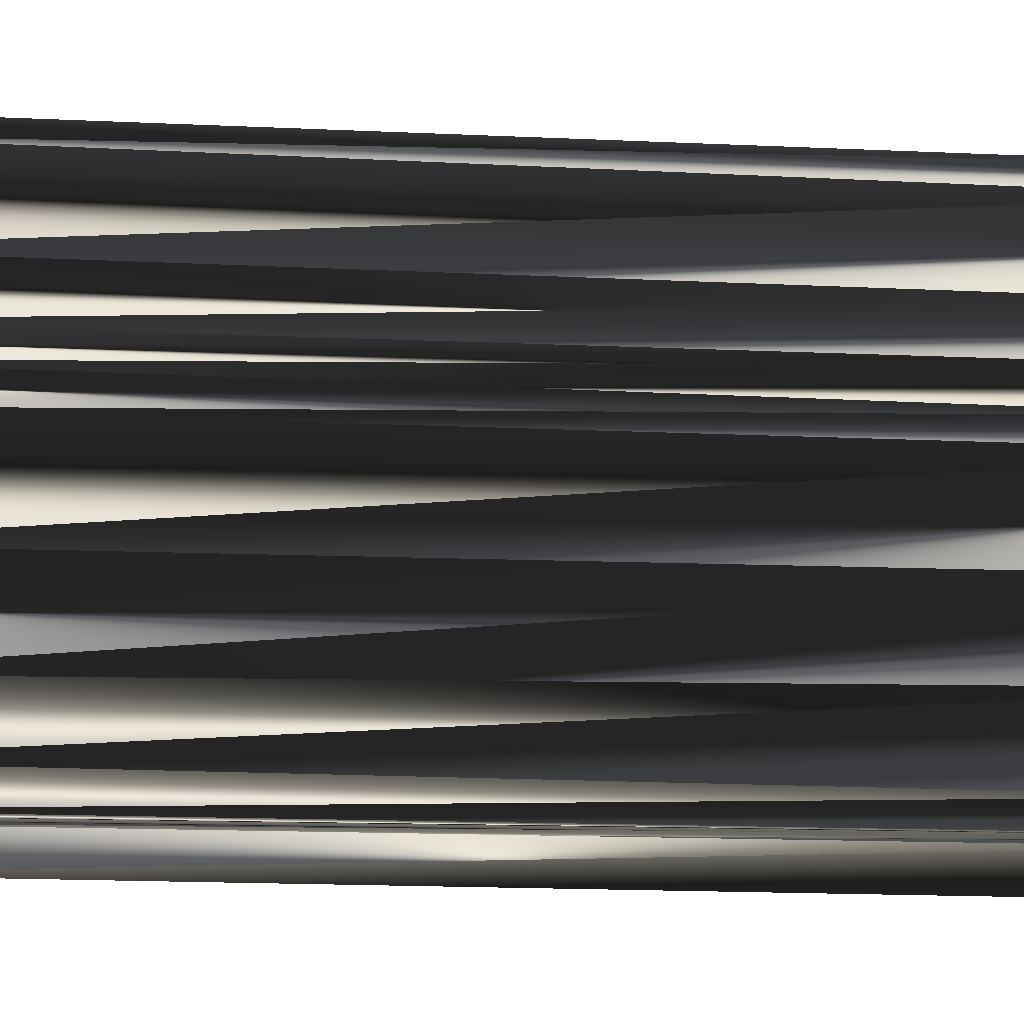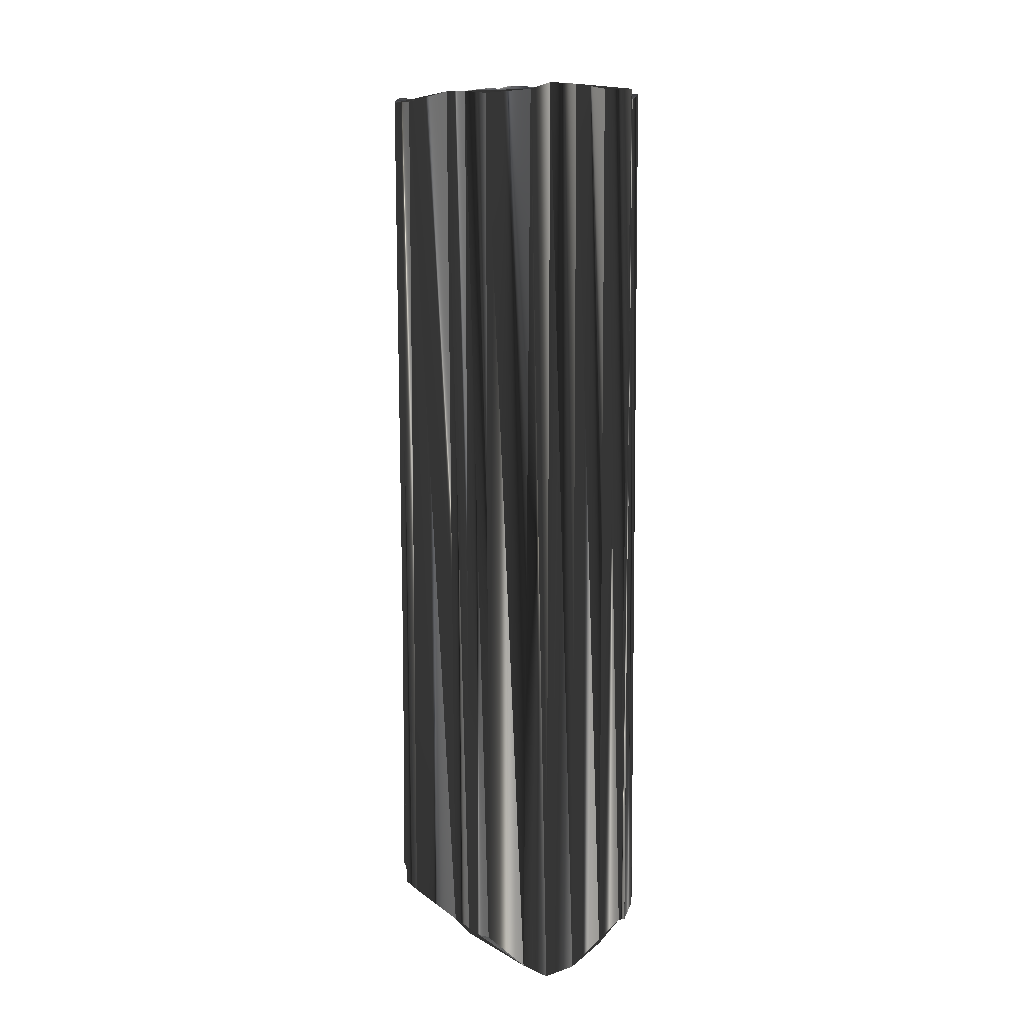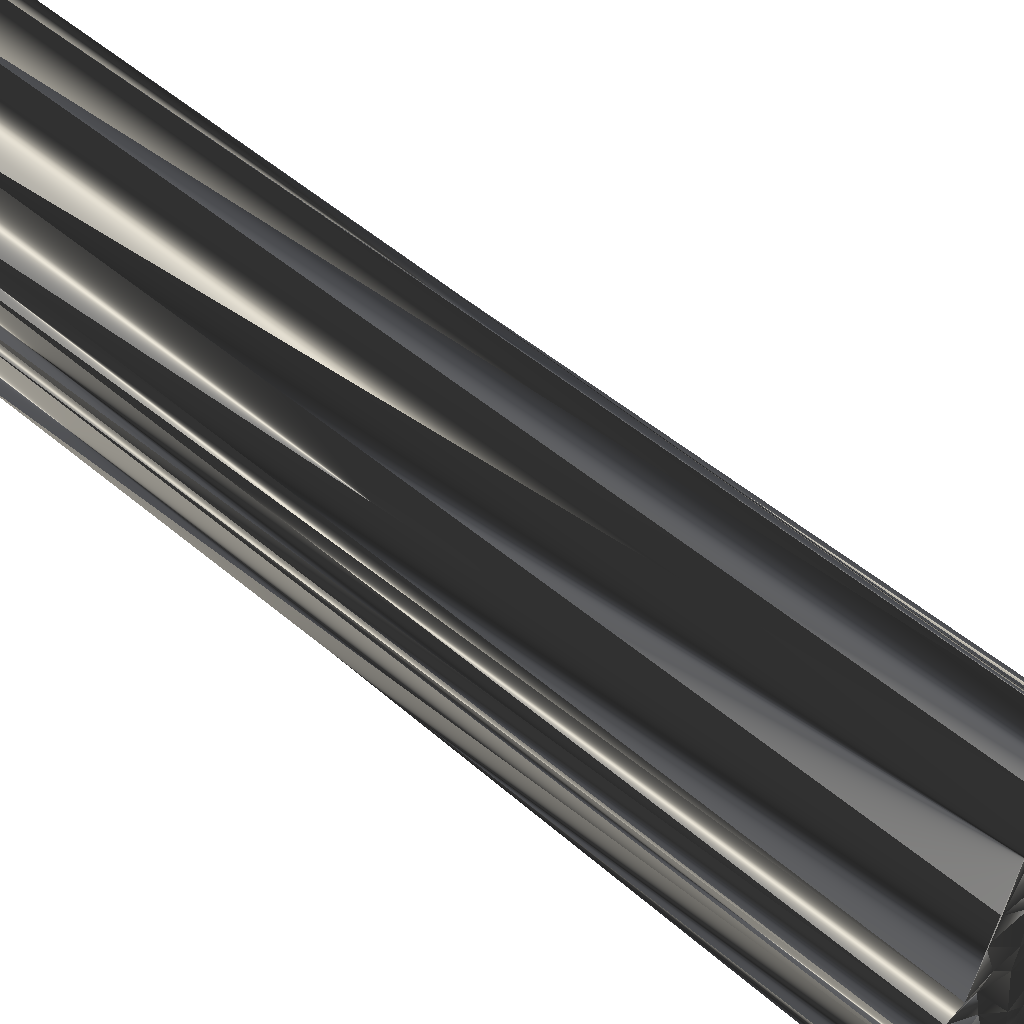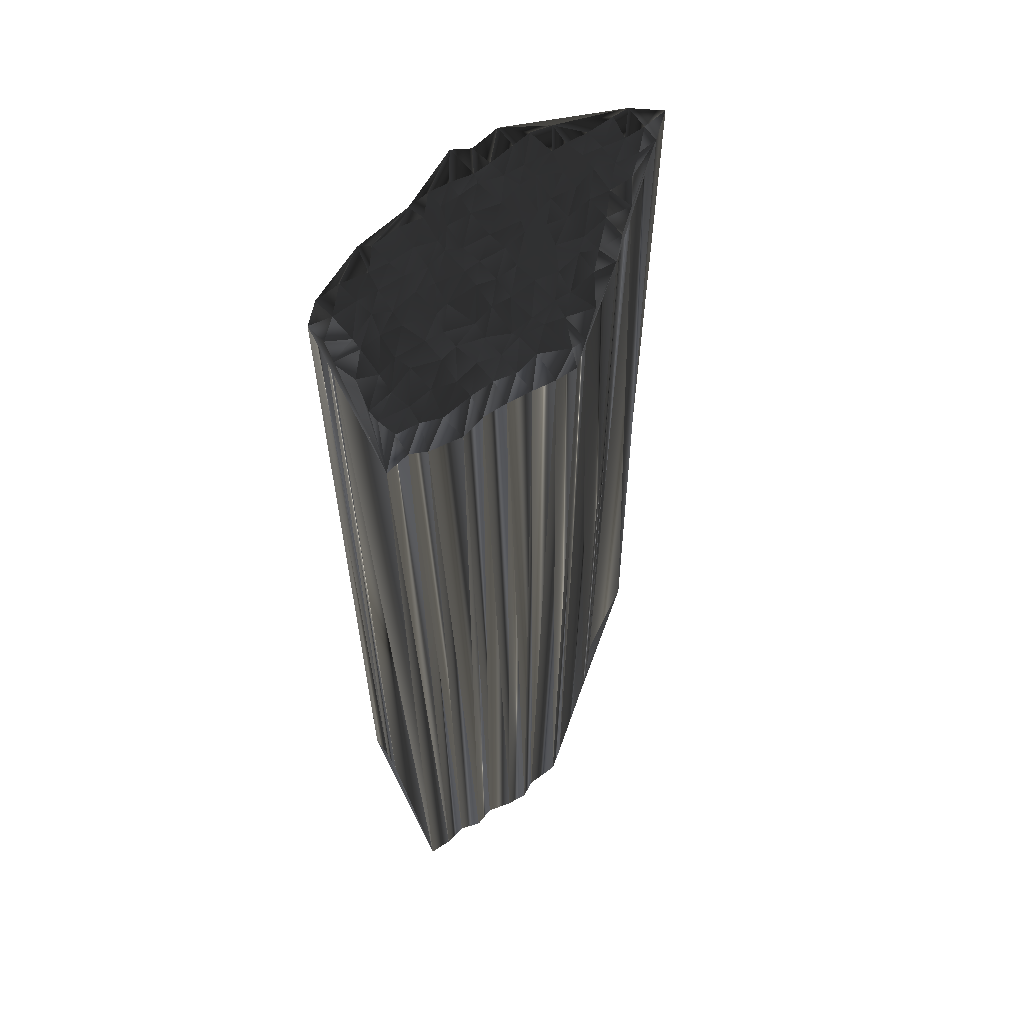
<metadata>
{"format":"obj","ext":"obj","renderer":"f3d","projection":"perspective","resolution":1024,"background":"white","views":[{"elev":-10.7,"azim":-98.1,"up":"+Y"},{"elev":9.5,"azim":-173.6,"up":"+Z"},{"elev":45.7,"azim":-44.8,"up":"+Y"},{"elev":59.2,"azim":55.6,"up":"+Z"}]}
</metadata>
<code>
v 74.89 417.5 0.1846
v 75.11 418.4 -0.09551
v 75.28 419.2 0.1718
v 76.05 415.1 -0.04525
v 75.9 416 -0.1338
v 75.81 416.8 -0.01703
v 75.86 417.6 -0.07408
v 75.79 418.3 -0.1364
v 75.82 419.3 0.05305
v 75.83 420.2 -0.1678
v 75.9 420.7 -0.1261
v 76.6 412.8 -0.04102
v 76.89 413.5 -0.05282
v 76.68 414.5 0.045
v 76.71 415.2 0.2476
v 76.74 415.8 -0.1479
v 76.65 416.7 0.03282
v 76.64 417.7 0.0618
v 76.69 418.4 0.03161
v 76.78 419.4 0.01755
v 76.69 419.9 0.02582
v 76.71 420.8 -0.1912
v 76.55 421.5 0.01948
v 76.77 422.4 0.0322
v 76.68 423.2 0.000532
v 77.63 411.3 -0.1059
v 77.5 411.8 -0.04689
v 77.47 413 -0.1821
v 77.46 413.5 0.1393
v 77.66 414.4 0.08223
v 77.74 415.2 0.03684
v 77.41 415.9 0.09152
v 77.76 416.8 -0.04255
v 77.5 417.4 -0.04018
v 77.55 418.4 0.04673
v 77.49 419.3 -0.05035
v 77.64 419.9 -0.1565
v 77.53 420.9 -0.03546
v 77.64 421.6 0.1965
v 77.42 422.4 -0.07956
v 77.3 423.4 0.03888
v 77.52 423.9 -0.06549
v 78.35 410.4 -0.1005
v 78.51 411.1 0.08476
v 78.22 412 -0.05189
v 78.17 412.8 0.09856
v 78.28 413.5 -0.03079
v 78.27 414.3 -0.00877
v 78.41 415.2 -0.1154
v 78.27 415.9 0.06047
v 78.12 416.8 -0.07263
v 78.43 417.3 0.0512
v 78.48 418.4 0.1057
v 78.5 419.2 -0.0874
v 78.2 420 0.08182
v 78.26 420.8 -0.09923
v 78.17 421.5 -0.01977
v 78.26 422.6 -0.003463
v 78.36 423.4 0.06539
v 79.23 410.4 0.1444
v 79.12 411.1 0.07711
v 79.15 412 0.01004
v 79.15 412.7 0.1194
v 79.14 413.6 0.07756
v 79.13 414.4 0.1473
v 79.25 415.2 -0.0378
v 79.02 415.9 0.001406
v 79.16 416.7 -0.08558
v 78.95 417.6 0.09179
v 78.92 418.4 0.1134
v 79.28 419.2 -0.03076
v 79.13 419.9 0.02156
v 79.17 420.8 0.1174
v 79.08 421.5 -0.02139
v 80.01 410.4 0.2159
v 79.97 411.1 0.07422
v 80.06 412.1 -0.05423
v 79.82 412.7 0.03905
v 79.84 413.4 0.2258
v 79.81 414.4 -0.009831
v 79.81 415.1 -0.01431
v 79.95 416 0.06217
v 79.99 416.7 0.1578
v 79.94 417.5 -0.01595
v 79.82 418.4 -0.1301
v 79.88 419.2 0.1246
v 79.86 419.9 -0.1214
v 79.93 420.7 -0.09914
v 80.59 410.5 0.08313
v 80.73 411.2 -0.05874
v 80.62 412 -0.03773
v 80.75 412.8 0.07126
v 80.71 413.8 0.07414
v 80.58 414.3 0.06174
v 80.85 415.1 0.0494
v 80.69 415.9 -0.2011
v 80.78 416.7 -0.07011
v 80.64 417.6 -0.1616
v 80.76 418.3 0.09067
v 80.87 419.3 -0.0502
v 80.75 419.9 -0.2848
v 81.49 410.4 0.003093
v 81.51 411.2 0.1359
v 81.52 411.9 0.1077
v 81.39 413 -0.01857
v 81.46 413.6 -0.1303
v 81.59 414.4 0.05728
v 81.52 415.3 0.02417
v 81.51 416.1 -0.0805
v 81.48 416.9 -0.1313
v 81.52 417.5 -0.07593
v 81.35 418.4 -0.09973
v 81.35 419.2 -0.02735
v 82.09 410.4 0.003346
v 82.22 411.2 -0.01334
v 82.31 411.9 -0.109
v 82.39 412.6 -0.01615
v 82.48 413.7 -0.09492
v 82.39 414.3 0.1353
v 82.17 415.2 -0.03277
v 82.22 416.1 -0.2015
v 82.39 416.7 -0.0501
v 82.36 417.5 -0.1159
v 83.24 410.2 0.07622
v 83.15 411 0.02185
v 83.17 412.2 -0.04885
v 83.12 412.6 0.1661
v 83.11 413.5 -0.08374
v 83.17 414.4 0.028
v 82.99 415.2 -0.1701
v 83.02 415.9 -0.0265
v 83.23 416.7 0.05871
v 83.94 409.7 -0.1697
v 83.98 410.5 -0.06205
v 83.82 411.2 -0.005876
v 83.96 412 -0.2458
v 83.82 412.7 -0.01028
v 83.99 413.6 -0.1136
v 84.14 414.2 0.1749
v 83.75 414.9 -0.1017
v 83.75 416 0.09815
v 74.97 417.5 30.07
v 75.13 418.2 29.82
v 75.12 419.2 30.14
v 76.09 415.2 29.91
v 75.91 416.1 29.88
v 76.1 416.7 30.09
v 76.05 417.7 29.85
v 75.96 418.4 29.82
v 75.94 419.2 30.07
v 75.74 420 29.98
v 75.95 420.7 30.06
v 76.6 413.1 30.04
v 76.68 413.6 29.85
v 76.66 414.5 30.03
v 76.72 415.4 29.95
v 76.72 416 30.07
v 76.69 416.7 30.06
v 76.6 417.5 30.09
v 76.71 418.4 29.94
v 76.75 419.1 30.01
v 76.81 420.1 30.03
v 76.78 420.7 30.04
v 76.75 421.5 29.95
v 76.67 422.6 29.97
v 76.72 423.1 30.07
v 77.54 411 29.91
v 77.54 411.9 30.11
v 77.67 412.8 30.1
v 77.6 413.6 29.94
v 77.44 414.6 29.83
v 77.76 415.2 30
v 77.35 415.8 29.89
v 77.36 416.7 29.9
v 77.61 417.7 29.98
v 77.3 418.6 29.96
v 77.35 419.1 30.08
v 77.63 420 29.92
v 77.49 420.8 30.06
v 77.67 421.4 30.2
v 77.55 422.4 29.88
v 77.53 423.2 29.93
v 77.47 424.1 30.07
v 78.25 410.3 29.96
v 78.39 411.1 30
v 78.18 412.1 29.82
v 78.24 412.8 29.89
v 78.35 413.6 30.09
v 78.4 414.5 29.92
v 78.21 415.2 30.05
v 78.32 415.8 29.84
v 78.47 416.7 30.03
v 78.56 417.7 30.04
v 78.46 418.4 29.88
v 78.35 419 30.04
v 78.37 419.9 29.97
v 78.15 420.8 30.08
v 78.2 421.6 29.86
v 78.4 422.3 30.05
v 78.19 423.2 29.92
v 79.11 410.4 30.13
v 79.31 411.2 29.83
v 79.02 412.1 30.08
v 79.16 412.7 29.89
v 79.1 413.6 30.15
v 78.93 414.4 29.8
v 79.17 415.3 29.99
v 79.11 415.9 29.97
v 79.02 416.8 29.82
v 78.98 417.6 30.02
v 79.15 418.3 30.08
v 79.18 419.1 29.94
v 79.08 419.9 30.08
v 79.14 420.7 30.07
v 79.13 421.5 30.11
v 79.79 410.2 29.97
v 79.85 411.2 29.99
v 79.8 411.9 30.06
v 79.75 412.7 29.89
v 80.05 413.7 30.05
v 79.76 414.3 29.77
v 79.96 415.2 30.23
v 79.86 416 29.83
v 79.87 416.7 29.98
v 79.88 417.6 30.02
v 79.83 418.1 29.88
v 79.95 419.1 29.74
v 80 419.9 30.15
v 79.93 420.9 29.93
v 80.8 410.4 30.17
v 80.73 411.2 29.69
v 80.63 411.9 29.91
v 80.71 412.9 30.07
v 80.64 413.5 29.88
v 80.89 414.5 29.86
v 80.75 415.2 30
v 80.77 415.9 30
v 80.72 416.8 30.11
v 80.71 417.6 29.87
v 80.65 418.4 30.15
v 80.8 419.1 30.02
v 80.77 419.9 30.07
v 81.68 410.3 29.73
v 81.5 411.2 29.75
v 81.29 412 30.07
v 81.55 412.9 30.07
v 81.37 413.5 30.03
v 81.45 414.5 29.82
v 81.79 415.2 29.85
v 81.73 415.9 29.98
v 81.62 416.9 30.02
v 81.55 417.5 29.89
v 81.41 418.4 30.03
v 81.52 419.2 30.1
v 82.25 410.3 29.96
v 82.38 411.2 30.03
v 82.22 412.1 30.01
v 82.47 412.8 30.1
v 82.22 413.7 30.08
v 82.34 414.4 29.98
v 82.14 415.2 30.04
v 82.27 416 30.2
v 82.27 416.8 29.99
v 82.38 417.8 29.78
v 83.03 410.4 30.16
v 83 411.2 30
v 83.11 411.9 29.8
v 83.04 412.9 29.98
v 83.03 413.7 30.08
v 83.18 414.4 30.08
v 82.92 415.3 30.02
v 83.27 416.3 29.92
v 83.24 416.8 29.89
v 84 409.5 30.18
v 83.76 410.3 30.1
v 83.94 410.9 29.99
v 84.05 412 29.93
v 83.88 412.8 30.04
v 83.95 413.6 30.19
v 84 414.4 30.18
v 84 415.2 30.03
v 83.9 416 29.89
f 35 20 19
f 99 100 86
f 15 16 5
f 15 5 4
f 22 37 38
f 66 81 67
f 17 33 18
f 18 34 19
f 13 29 14
f 27 45 28
f 81 95 82
f 81 94 95
f 48 64 65
f 8 9 3
f 30 14 29
f 12 26 27
f 47 48 30
f 110 109 121
f 82 83 68
f 18 8 7
f 32 16 31
f 80 81 66
f 7 17 18
f 6 17 7
f 13 14 4
f 25 24 40
f 13 4 12
f 3 11 25
f 55 38 37
f 59 42 41
f 22 23 11
f 57 74 58
f 58 41 40
f 40 41 25
f 110 111 98
f 39 57 40
f 93 79 92
f 123 122 132
f 83 97 84
f 37 54 55
f 131 130 140
f 71 72 55
f 87 88 73
f 122 131 132
f 97 98 84
f 83 96 97
f 100 112 113
f 120 130 121
f 117 126 127
f 107 118 119
f 44 26 43
f 95 94 107
f 78 63 77
f 109 108 120
f 114 124 115
f 91 103 104
f 115 125 116
f 107 106 118
f 102 133 114
f 78 91 92
f 116 125 126
f 126 136 127
f 62 45 61
f 14 15 4
f 45 62 46
f 46 47 29
f 28 13 12
f 29 13 28
f 28 12 27
f 89 133 102
f 91 90 103
f 27 26 44
f 44 43 60
f 60 75 61
f 114 103 102
f 61 44 60
f 47 63 64
f 44 45 27
f 62 63 46
f 46 29 28
f 80 66 65
f 14 30 15
f 44 61 45
f 45 46 28
f 46 63 47
f 15 30 31
f 48 49 31
f 50 49 66
f 47 64 48
f 49 65 66
f 48 65 49
f 50 66 67
f 32 49 50
f 69 68 83
f 31 49 32
f 33 50 51
f 50 67 51
f 71 85 86
f 32 50 33
f 84 70 69
f 16 32 17
f 17 32 33
f 29 47 30
f 30 48 31
f 5 1 4
f 16 6 5
f 5 6 1
f 7 8 2
f 6 7 1
f 15 31 16
f 16 17 6
f 18 19 8
f 7 2 1
f 18 33 34
f 20 36 21
f 19 34 35
f 35 36 20
f 8 3 2
f 8 19 9
f 9 20 10
f 3 9 10
f 55 56 38
f 3 10 11
f 11 10 21
f 11 21 22
f 22 21 37
f 22 38 23
f 23 24 11
f 23 39 24
f 24 25 11
f 21 10 20
f 20 9 19
f 21 36 37
f 56 55 72
f 37 36 54
f 53 36 35
f 40 24 39
f 39 23 38
f 42 25 41
f 40 57 58
f 58 59 41
f 73 88 74
f 74 59 58
f 73 74 57
f 56 39 38
f 39 56 57
f 57 56 73
f 55 54 71
f 72 86 87
f 35 34 52
f 85 70 84
f 36 53 54
f 54 53 70
f 33 51 34
f 35 52 53
f 34 51 52
f 52 51 68
f 51 67 68
f 68 67 82
f 53 52 69
f 69 52 68
f 80 94 81
f 81 82 67
f 80 79 93
f 117 105 116
f 82 95 96
f 108 95 107
f 97 110 98
f 85 99 86
f 82 96 83
f 83 84 69
f 71 70 85
f 85 84 98
f 71 54 70
f 70 53 69
f 71 86 72
f 72 73 56
f 86 100 87
f 87 73 72
f 87 101 88
f 88 59 74
f 113 59 101
f 101 59 88
f 113 101 100
f 99 85 98
f 99 112 100
f 100 101 87
f 97 96 109
f 112 123 113
f 99 98 111
f 131 122 121
f 99 111 112
f 122 111 110
f 112 111 123
f 123 132 113
f 110 97 109
f 130 120 129
f 123 111 122
f 122 110 121
f 141 113 132
f 96 95 108
f 109 120 121
f 140 141 131
f 131 141 132
f 94 93 106
f 120 119 129
f 109 96 108
f 108 107 119
f 119 128 129
f 130 139 140
f 131 121 130
f 130 129 139
f 138 139 129
f 136 137 127
f 137 138 128
f 116 126 117
f 118 127 128
f 106 93 105
f 118 117 127
f 127 137 128
f 128 138 129
f 120 108 119
f 119 118 128
f 80 65 79
f 79 78 92
f 94 80 93
f 93 92 105
f 62 77 63
f 64 78 79
f 63 78 64
f 64 79 65
f 117 118 106
f 104 92 91
f 107 94 106
f 106 105 117
f 76 61 75
f 105 104 116
f 91 78 77
f 76 62 61
f 91 77 90
f 115 103 114
f 89 76 75
f 133 60 43
f 90 77 76
f 76 77 62
f 90 76 89
f 133 75 60
f 90 89 102
f 133 89 75
f 114 133 124
f 125 135 126
f 115 116 104
f 103 90 102
f 105 92 104
f 104 103 115
f 115 124 125
f 125 124 134
f 135 136 126
f 133 134 124
f 134 135 125
f 161 176 160
f 241 240 227
f 157 156 146
f 146 156 145
f 178 163 179
f 222 207 208
f 174 158 159
f 175 159 160
f 170 154 155
f 186 168 169
f 236 222 223
f 235 222 236
f 205 189 206
f 150 149 144
f 155 171 170
f 167 153 168
f 189 188 171
f 250 251 262
f 224 223 209
f 149 159 148
f 157 173 172
f 222 221 207
f 158 148 159
f 158 147 148
f 155 154 145
f 165 166 181
f 145 154 153
f 152 144 166
f 179 196 178
f 183 200 182
f 164 163 152
f 215 198 199
f 182 199 181
f 182 181 166
f 252 251 239
f 198 180 181
f 220 234 233
f 263 264 273
f 238 224 225
f 195 178 196
f 271 272 281
f 213 212 196
f 229 228 214
f 272 263 273
f 239 238 225
f 237 224 238
f 253 241 254
f 271 261 262
f 267 258 268
f 259 248 260
f 167 185 184
f 235 236 248
f 204 219 218
f 249 250 261
f 265 255 256
f 244 232 245
f 266 256 257
f 247 248 259
f 274 243 255
f 232 219 233
f 266 257 267
f 277 267 268
f 186 203 202
f 156 155 145
f 203 186 187
f 188 187 170
f 154 169 153
f 154 170 169
f 153 169 168
f 274 230 243
f 231 232 244
f 167 168 185
f 184 185 201
f 216 201 202
f 244 255 243
f 185 202 201
f 204 188 205
f 186 185 168
f 204 203 187
f 170 187 169
f 207 221 206
f 171 155 156
f 202 185 186
f 187 186 169
f 204 187 188
f 171 156 172
f 190 189 172
f 190 191 207
f 205 188 189
f 206 190 207
f 206 189 190
f 207 191 208
f 190 173 191
f 209 210 224
f 190 172 173
f 191 174 192
f 208 191 192
f 226 212 227
f 191 173 174
f 211 225 210
f 173 157 158
f 173 158 174
f 188 170 171
f 189 171 172
f 142 146 145
f 147 157 146
f 147 146 142
f 149 148 143
f 148 147 142
f 172 156 157
f 158 157 147
f 160 159 149
f 143 148 142
f 174 159 175
f 177 161 162
f 175 160 176
f 177 176 161
f 144 149 143
f 160 149 150
f 161 150 151
f 150 144 151
f 197 196 179
f 151 144 152
f 151 152 162
f 162 152 163
f 162 163 178
f 179 163 164
f 165 164 152
f 180 164 165
f 166 165 152
f 151 162 161
f 150 161 160
f 177 162 178
f 196 197 213
f 177 178 195
f 177 194 176
f 165 181 180
f 164 180 179
f 166 183 182
f 198 181 199
f 200 199 182
f 229 214 215
f 200 215 199
f 215 214 198
f 180 197 179
f 197 180 198
f 197 198 214
f 195 196 212
f 227 213 228
f 175 176 193
f 211 226 225
f 194 177 195
f 194 195 211
f 192 174 175
f 193 176 194
f 192 175 193
f 192 193 209
f 208 192 209
f 208 209 223
f 193 194 210
f 193 210 209
f 235 221 222
f 223 222 208
f 220 221 234
f 246 258 257
f 236 223 237
f 236 249 248
f 251 238 239
f 240 226 227
f 237 223 224
f 225 224 210
f 211 212 226
f 225 226 239
f 195 212 211
f 194 211 210
f 227 212 213
f 214 213 197
f 241 227 228
f 214 228 213
f 242 228 229
f 200 229 215
f 200 254 242
f 200 242 229
f 242 254 241
f 226 240 239
f 253 240 241
f 242 241 228
f 237 238 250
f 264 253 254
f 239 240 252
f 263 272 262
f 252 240 253
f 252 263 251
f 252 253 264
f 273 264 254
f 238 251 250
f 261 271 270
f 252 264 263
f 251 263 262
f 254 282 273
f 236 237 249
f 261 250 262
f 282 281 272
f 282 272 273
f 234 235 247
f 260 261 270
f 237 250 249
f 248 249 260
f 269 260 270
f 280 271 281
f 262 272 271
f 270 271 280
f 280 279 270
f 278 277 268
f 279 278 269
f 267 257 258
f 268 259 269
f 234 247 246
f 258 259 268
f 278 268 269
f 279 269 270
f 249 261 260
f 259 260 269
f 206 221 220
f 219 220 233
f 221 235 234
f 233 234 246
f 218 203 204
f 219 205 220
f 219 204 205
f 220 205 206
f 259 258 247
f 233 245 232
f 235 248 247
f 246 247 258
f 202 217 216
f 245 246 257
f 219 232 218
f 203 217 202
f 218 232 231
f 244 256 255
f 217 230 216
f 201 274 184
f 218 231 217
f 218 217 203
f 217 231 230
f 216 274 201
f 230 231 243
f 230 274 216
f 274 255 265
f 276 266 267
f 257 256 245
f 231 244 243
f 233 246 245
f 244 245 256
f 265 256 266
f 265 266 275
f 277 276 267
f 275 274 265
f 276 275 266
f 1 142 4
f 4 145 142
f 4 145 12
f 12 153 145
f 12 153 26
f 26 167 153
f 26 167 43
f 43 184 167
f 43 184 60
f 60 201 184
f 60 201 75
f 75 216 201
f 75 216 133
f 133 274 216
f 133 274 134
f 134 275 274
f 134 275 135
f 135 276 275
f 135 276 136
f 136 277 276
f 136 277 137
f 137 278 277
f 137 278 138
f 138 279 278
f 138 279 139
f 139 280 279
f 139 280 140
f 140 281 280
f 140 281 141
f 141 282 281
f 141 282 132
f 132 273 282
f 132 273 113
f 113 254 273
f 113 254 101
f 101 242 254
f 101 242 88
f 88 229 242
f 88 229 59
f 59 200 229
f 59 200 42
f 42 183 200
f 42 183 25
f 25 166 183
f 25 166 11
f 11 152 166
f 11 152 3
f 3 144 152
f 3 144 2
f 2 143 144
f 2 143 1
f 1 142 143

</code>
